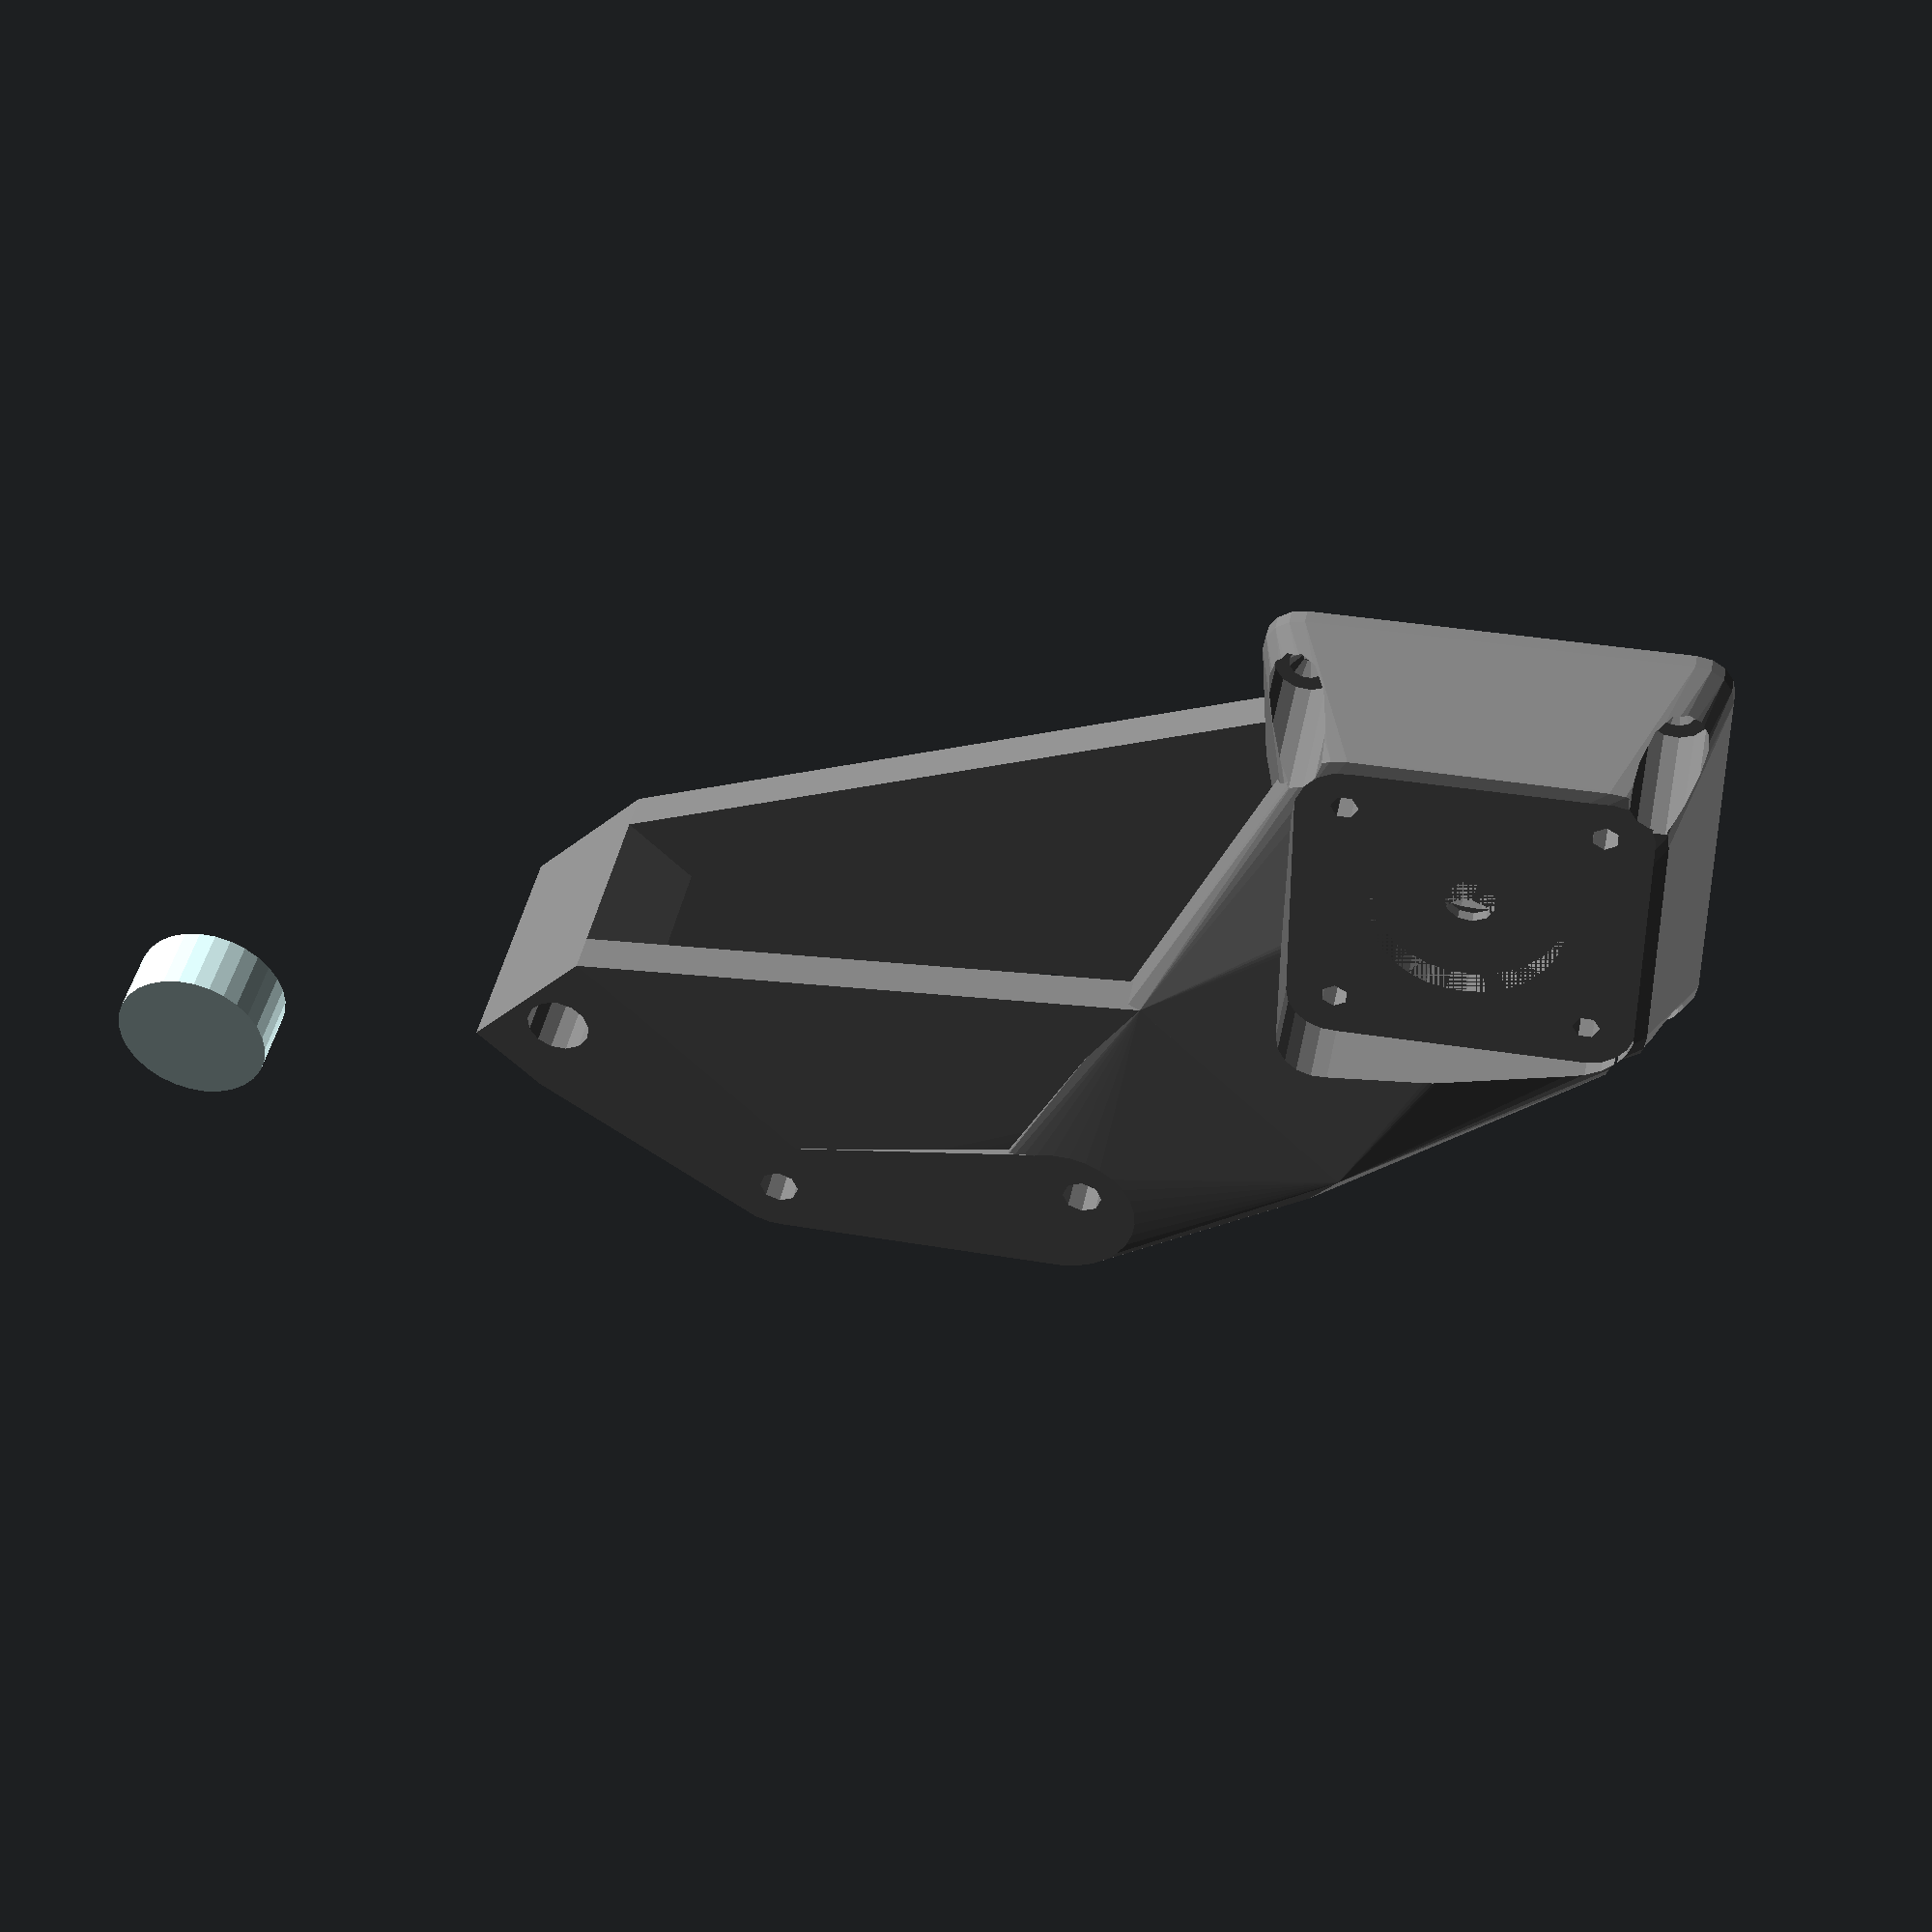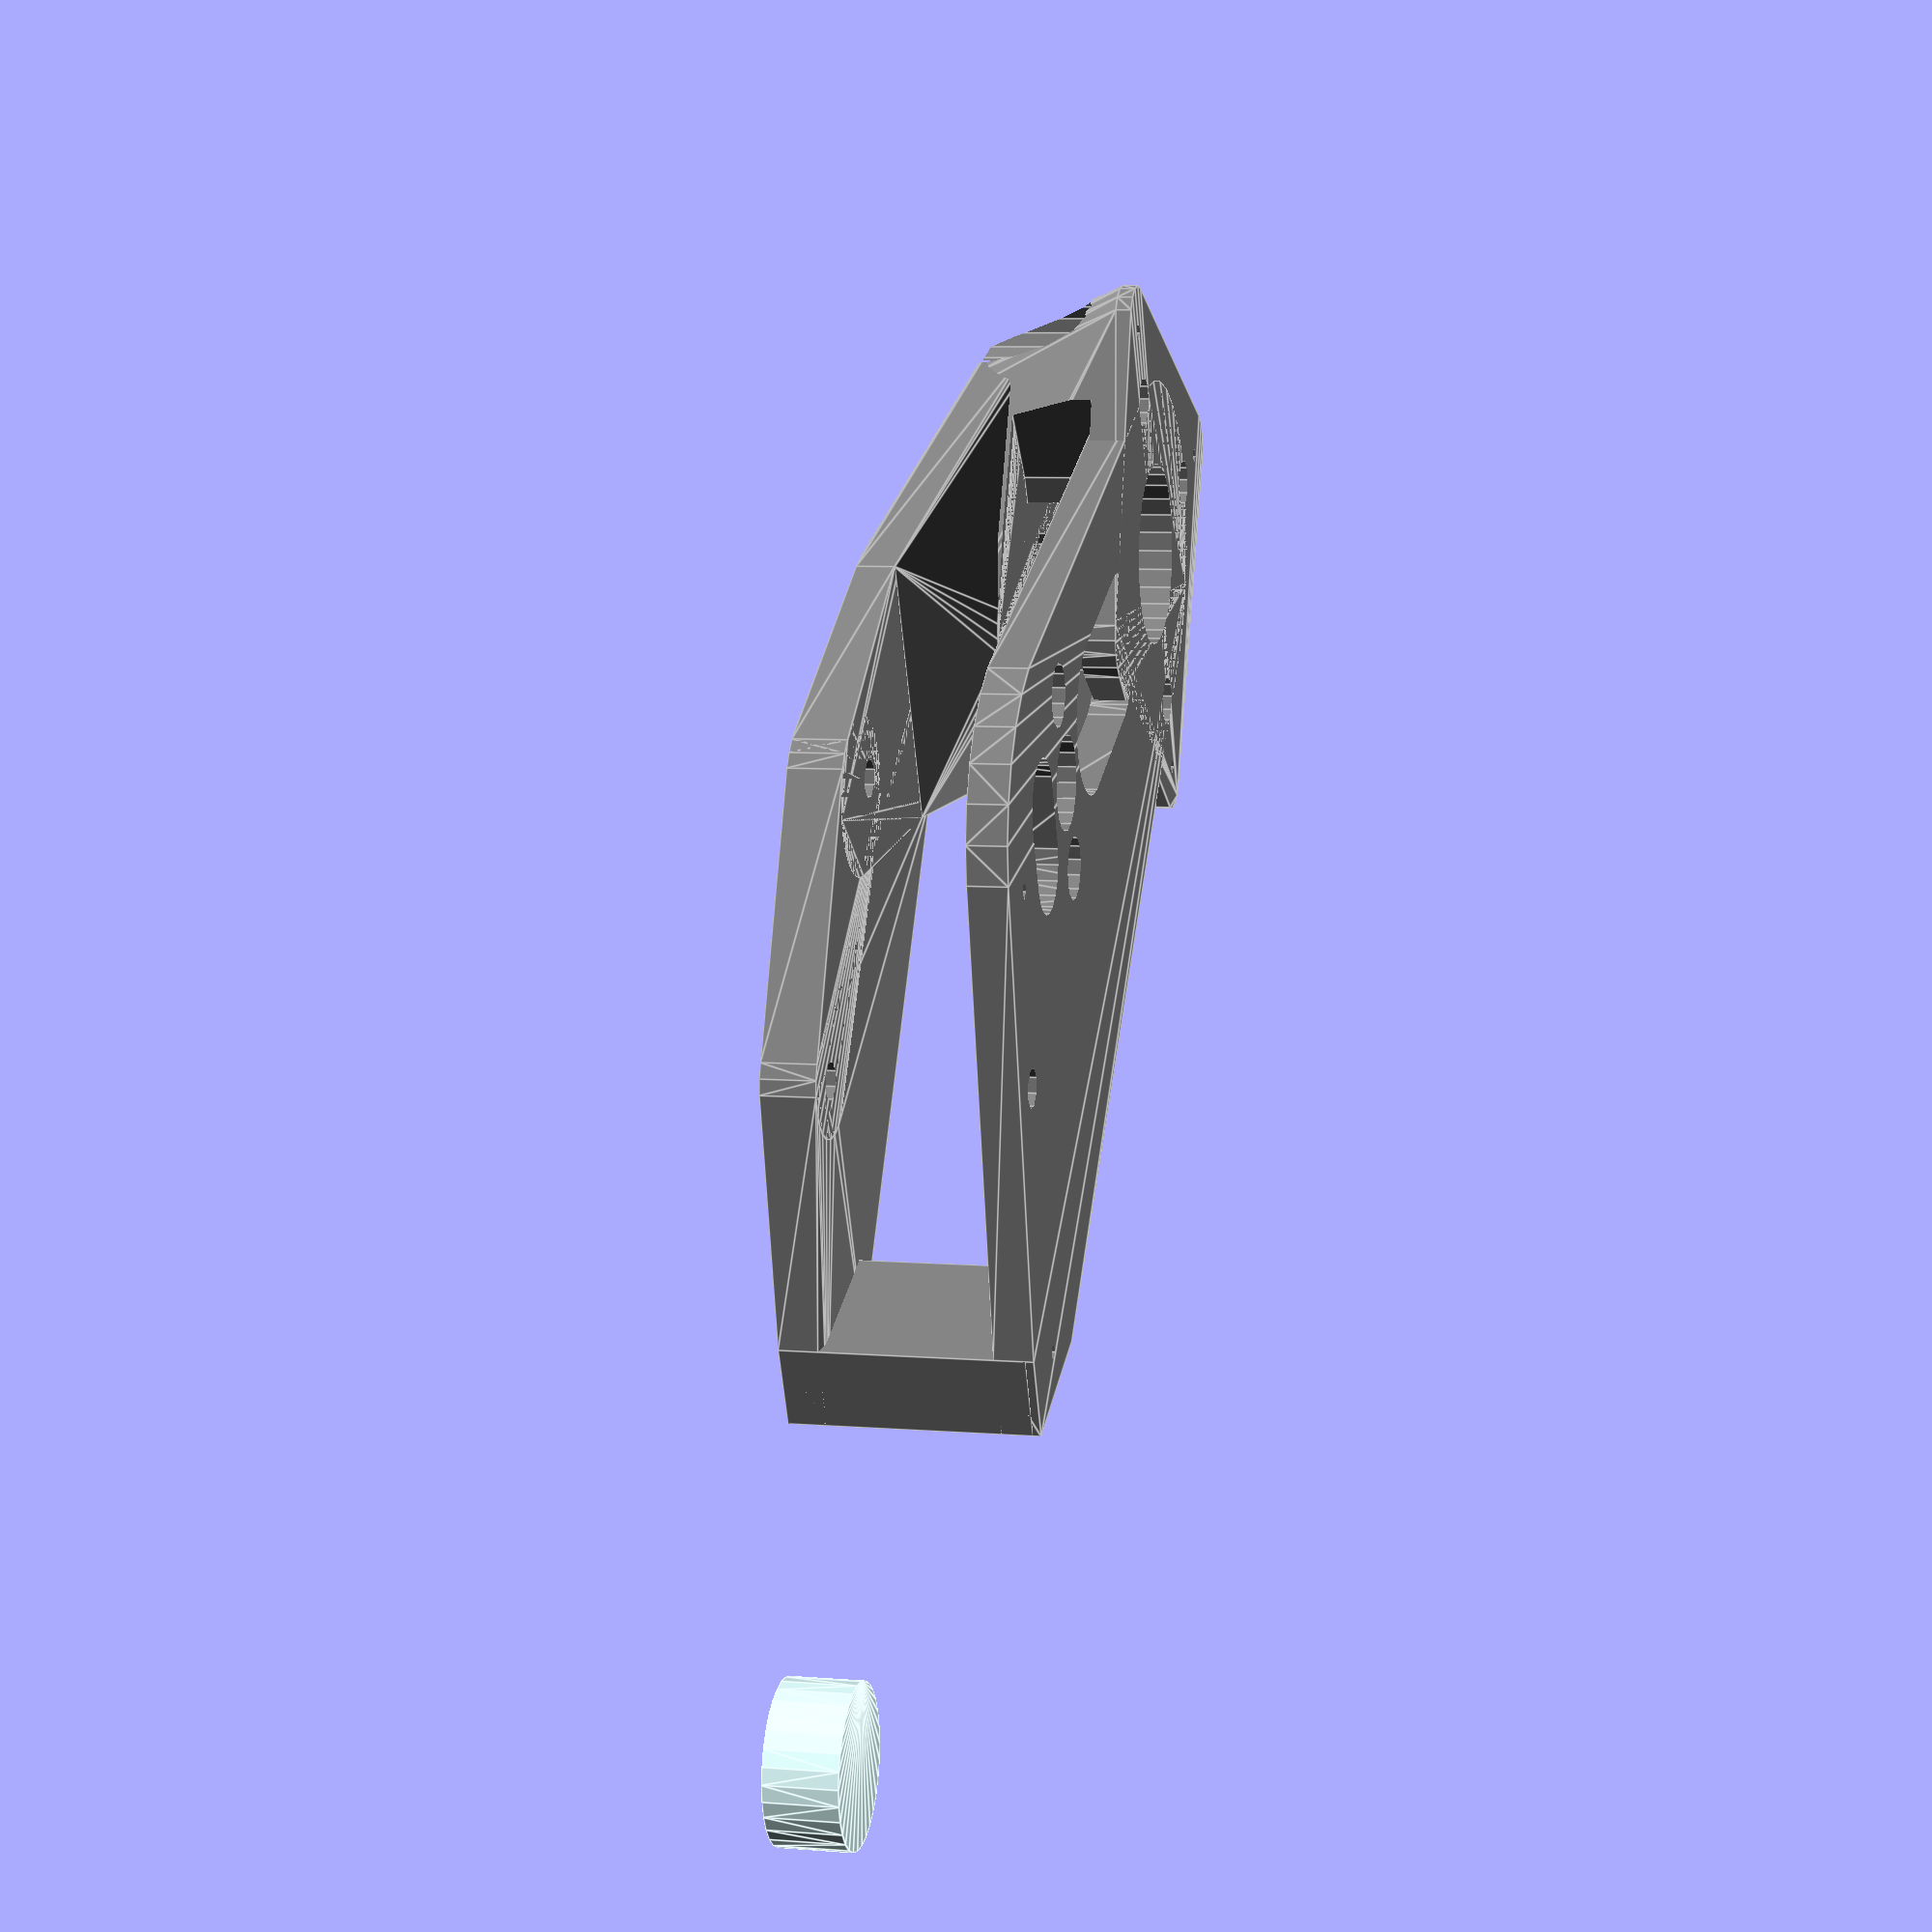
<openscad>
use <MCAD/involute_gears.scad>
include <MCAD/stepper.scad>

tol_x = .2;
tol_z = .4;
gear_thickness=10;

module newGear(teeth, gear_thickness, circle) {
    gear(
        number_of_teeth=teeth,
        circular_pitch=256,
        twist=0,
        rim_width=2,
        rim_thickness=gear_thickness-tol_z,
        hub_diameter=5,
        hub_thickness=gear_thickness-tol_z,
        gear_thickness=gear_thickness-tol_z,
        circles=circle,
        bore_diameter=5
    ); 
}


module liftDoorArm() {
    difference() {
        translate([32,24,-10+tol_z]) rotate([0,0,17]) newGear(38,10-tol_z,11);
        translate([32,24,-3+tol_z]) cylinder(10-tol_z, r=10);
    }
    hull() {
        intersection() {
            translate([32,24,-10+tol_z]) rotate([0,0,-2.5]) newGear(38,10-tol_z,5);
            translate([55,45,-10+tol_z]) cylinder(10-tol_z, r=13);
        }
        translate([85,85,-10+tol_z]) cylinder(10-2*tol_z, r=10);
    }

}

module doubeGear() {
    difference() {
        newGear(77,10,3);
        color("black") for(n = [1 : 3])
                rotate([0, 0, 60 + n * 120])
        {
            translate([39,0,0])
            cylinder(50, r=9);
        }
    }
    
    translate([0,0,-10+tol_z]) color("LightYellow") newGear(18,10,7);
    //rotate([0,0,-90]) liftDoorArm();

}

module small_gear(teeth) {
    color([0,0,1]) translate([-2.5,1.9,0]) cube([5,2,15-tol_z]);
    gear(
        number_of_teeth=teeth,
        circular_pitch=256,
        twist=0,
        rim_width=2,
        rim_thickness=gear_thickness,
        hub_diameter=10,
        hub_thickness=15-tol_z,
        bore_diameter=5+4*tol_x,
        gear_thickness=gear_thickness-1,
        circles=5
    );
}

module nema() {
    motor(Nema17, NemaShort);
}

module nema17_hole(depth=10) {
    linear_extrude(depth) minkowski() {
        circle(6);
        square([31.04, 31.04], true);
    }
    translate([0, 0, -depth])
    cylinder(depth+1, r=3+tol_x);
    for (i = [0:3]) {
        rotate([0, 0, i*90])
        translate([31.04/2, 31.04/2, -depth])
        cylinder(depth+1, r=1.5+tol_x);
    }
}

module motorMount() {
    x_shift=2;
    difference() {
        union() {
            difference() {
                translate([-48, 0, -5])
                    union() {
                        hull() {
                            linear_extrude(20) minkowski() {
                                circle(7.48);
                                rotate([0,0,45]) square([31.04, 31.04], true);
                            }
                        translate([0, 33, 18]) cylinder(2, r=5);
                        translate([0, -33, 18]) cylinder(2, r=5);
                        translate([-33, 0, 18]) cylinder(2, r=5);
                        }
                    }            
                // big gear cut
                translate([25, 0, -tol_z]) cylinder(10+2*tol_z, r=68); 
             }      
            // bottom arm
            difference() {
                // arm
                union() {
                    hull() {
                        translate([25+x_shift, 0, 10]) cylinder(5, r=46/2);
                        translate([-48, 0, 10]) cylinder(5, r=46/2);
                        translate([40, 55,  10]) cube([20,11,5]);
                    }
                }
                // holes
                union() {
                    hull() {
                        translate([-20, 0, 9]) cylinder(12, r=10);
                        translate([-2, 0, 9]) cylinder(12, r=10);
                    }
                    hull() {
                        translate([29, 4, 9]) cylinder(12, r=6);
                        translate([29, -4, 9]) cylinder(12, r=6);
                    }
                    translate([15.5, 12, 9]) cylinder(12, r=4);
                    translate([15.5, -12, 9]) cylinder(12, r=4);
                    
                    // screw hole for big gear
                    translate([15.5, 0, -40]) cylinder(100, r=2.5+tol_x);
                    translate([15.5, 0, 12.4]) cylinder(20,r=6);
                }
            }
            // top arm 
            hull() {
                translate([-48, 0, -5.4]) linear_extrude(5) minkowski() {
                        circle(7.48);
                        rotate([0,0,45]) square([31.04, 31.04], true);
                }
                translate([-12, -18, -14.8]) cube([5,36,5]);
            }
            difference() {
                union() {
                    hull() {
                        translate([47.5, 24, -16.8]) cylinder(7, r=7);
                        translate([-12, 2, -14.8]) cube([5,16,5]);
                        translate([40, 55, -16.8]) cube([20,11,5]);
                    }
                    hull() {
                        translate([47.5, 24, -16.8]) cylinder(7, r=7);
                        translate([20, 0, -16.8]) cylinder(7, r=10);
                    }
                }
                // middle gear screw hole
                translate([15.5, 0, -40]) cylinder(100, r=2.5+tol_x);
            }
            
            translate([40, 55, -16.8]) cube([20,11,30.8]);
            
            difference() {
                hull() {
                    translate([-12, -18, -14.8]) cube([5,36,5]);
                    translate([20, 0, -16.8]) cylinder(7, r=10);
                }
                translate([15.5, 0, -40]) cylinder(100, r=2.5);
            }
        }
        
        // top hole for small gear 
        translate([-48, 0, -tol_z]) cylinder(20, r=12);
        
        // motor screw holes
        translate([-48, 0, -5]) rotate([0,0,45]) mirror([0, 0, 1]) nema17_hole(20);
        
        // motor knop hole        
        translate([-48, 0, -5]) cylinder(3.2, r=12);
        
        // countersinks motor
        translate([-48, 22, 9.2]) cylinder(20,r=3.2);
        translate([-48, -22, 9.2]) cylinder(20,r=3.2);
        translate([-70, 0, 9.2]) cylinder(20,r=3.2);

        
        // countersinks wall next to stepper motor
        translate([-48, 32, 12]) cylinder(3.5,4,1,true);
        translate([-48, -32, 12]) cylinder(3.5,4,1,true);
        translate([-79, 0, 12]) cylinder(3.5,4,1,true);
        translate([-48, 32, 12]) cylinder(20,r=1);
        translate([-48, -32, 12]) cylinder(20,r=1);
        translate([-79, 0, 12]) cylinder(20,r=1);
        translate([-48, 32, -7.8]) cylinder(20,r=4.2);
        translate([-48, -32, -7.8]) cylinder(20,r=4.2);
        translate([-79, 0, -7.8]) cylinder(20,r=4.2);
        
        // countersink wall next to center of big gear
        translate([42,0,10.5]) cylinder(3.5,4,1,true);
        translate([42,0,10]) cylinder(20,r=1);
        
        // hole for 3rd gear
        translate([47.5, 24, -17]) cylinder(40, r=2.5); 
        
        // hole for fixing arm that suffers from high torque
        translate([50, 60.5, -16.8]) cylinder(45,4,4,true);
        translate([50, 60.5, -16.8]) cylinder(60,r=1,true);
        translate([50, 60.5, 5.2]) cylinder(3.5,4,1,false); 
        
    }      
}

module wallMount() {
    difference() {
        union() {
            hull() {
                translate([0, 0, 15]) cylinder(3, r=5);
                translate([-63.5, 22, 15]) cylinder(3, r=5);
            
            }
            hull() {
                translate([0, 0, 15]) cylinder(3, r=5);
                translate([-63.5, -22, 15]) cylinder(3, r=5);
            }
            hull() {
                translate([-85.5, 0, 15]) cylinder(3, r=5);
                translate([-63.5, 22, 15]) cylinder(3, r=5);
            }
            hull() {
                translate([-85.5, 0, 15]) cylinder(3, r=5);
                translate([-63.5, -22, 15]) cylinder(3, r=5);
            }
            hull() {
                translate([-63.5, 37, 15]) cylinder(3, r=5);
                translate([-63.5, -37, 15]) cylinder(3, r=5);
            }
            hull() {
                translate([-85.5, 0, 15]) cylinder(3, r=5);
                translate([-100.5, 0, 15]) cylinder(3, r=5);
            }
            hull() {
                translate([-8, 0, 15]) cylinder(3, r=7);
                translate([15, 00, 15]) cylinder(3, r=5);
            
            }
        }
        translate([13, 0, 16]) cylinder(4.1,0.3,4,true);
        translate([-97, 0, 16]) cylinder(4.1,0.3,4,true);
        translate([-63.5, 34, 16]) cylinder(4.1,0.3,4,true);
        translate([-63.5, -34, 16]) cylinder(4.1,0.3,4,true);
        translate([0, 0, -40]) cylinder(100, r=2.5+tol_x);
        translate([-63.5, 0, 8]) rotate([0,0,45]) mirror([0, 0, 1]) nema17_hole(20);
    }        
}


// gearing
// rotate([0,0,-$t*90]) 
rotate([0,0,90]) doubeGear(); 
//translate([-63.5,0,0]) rotate([0,0,$t*90+3.8]) small_gear(12);
//translate([0,0,-40]) 
color("LightCyan") liftDoorArm();
// mount
color("grey",1.0) translate([-15.5,0,0]) motorMount();
//wallMount();

//translate([-48-15.5, 0, -5-25]) rotate([0,0,45]) mirror([0, 0, 1]) nema();
</openscad>
<views>
elev=316.3 azim=45.8 roll=191.3 proj=p view=solid
elev=172.9 azim=336.2 roll=257.1 proj=p view=edges
</views>
